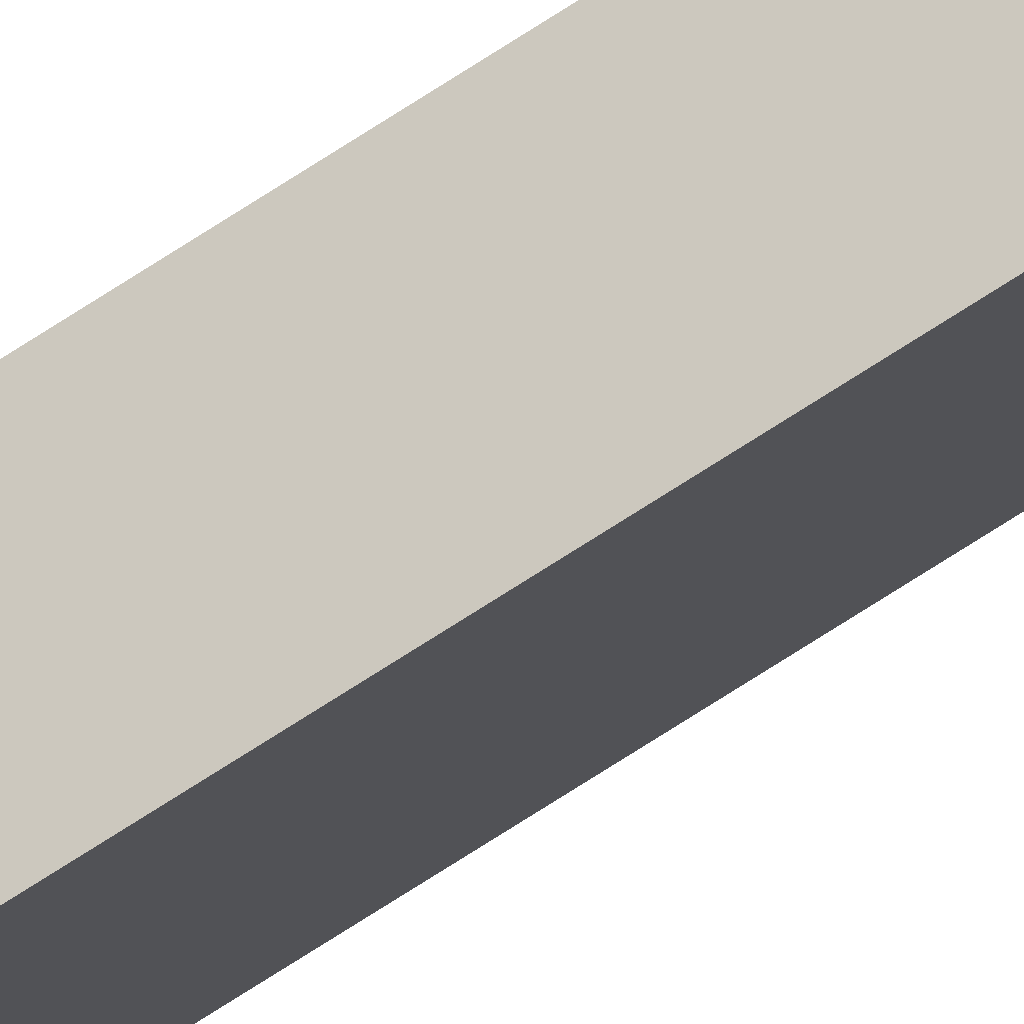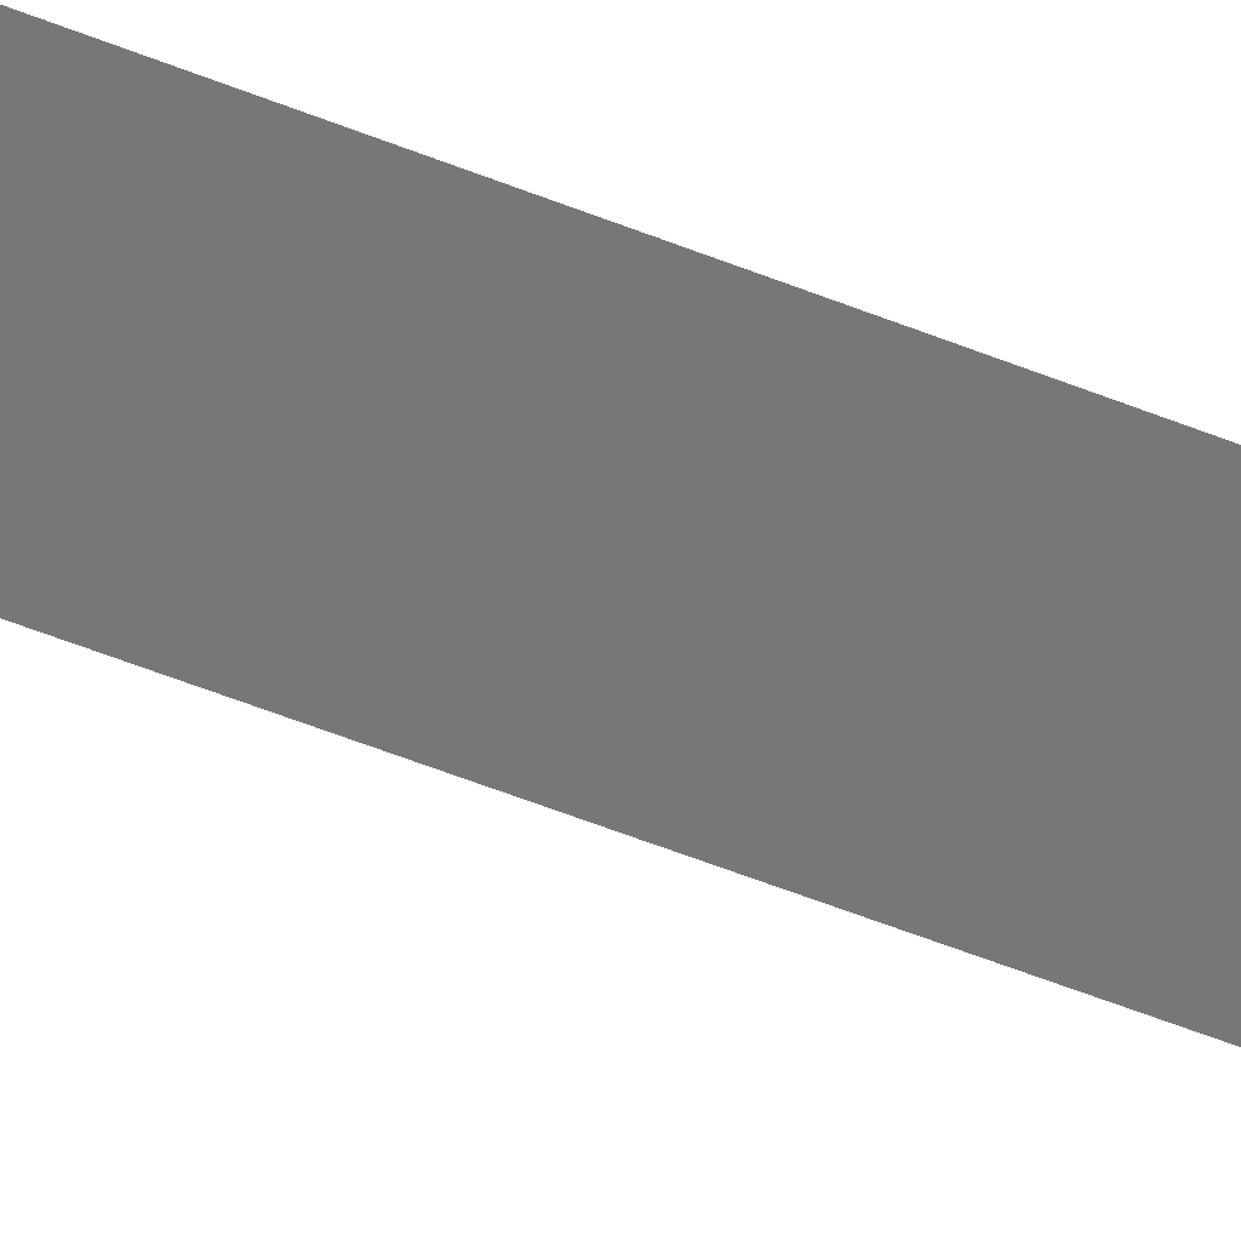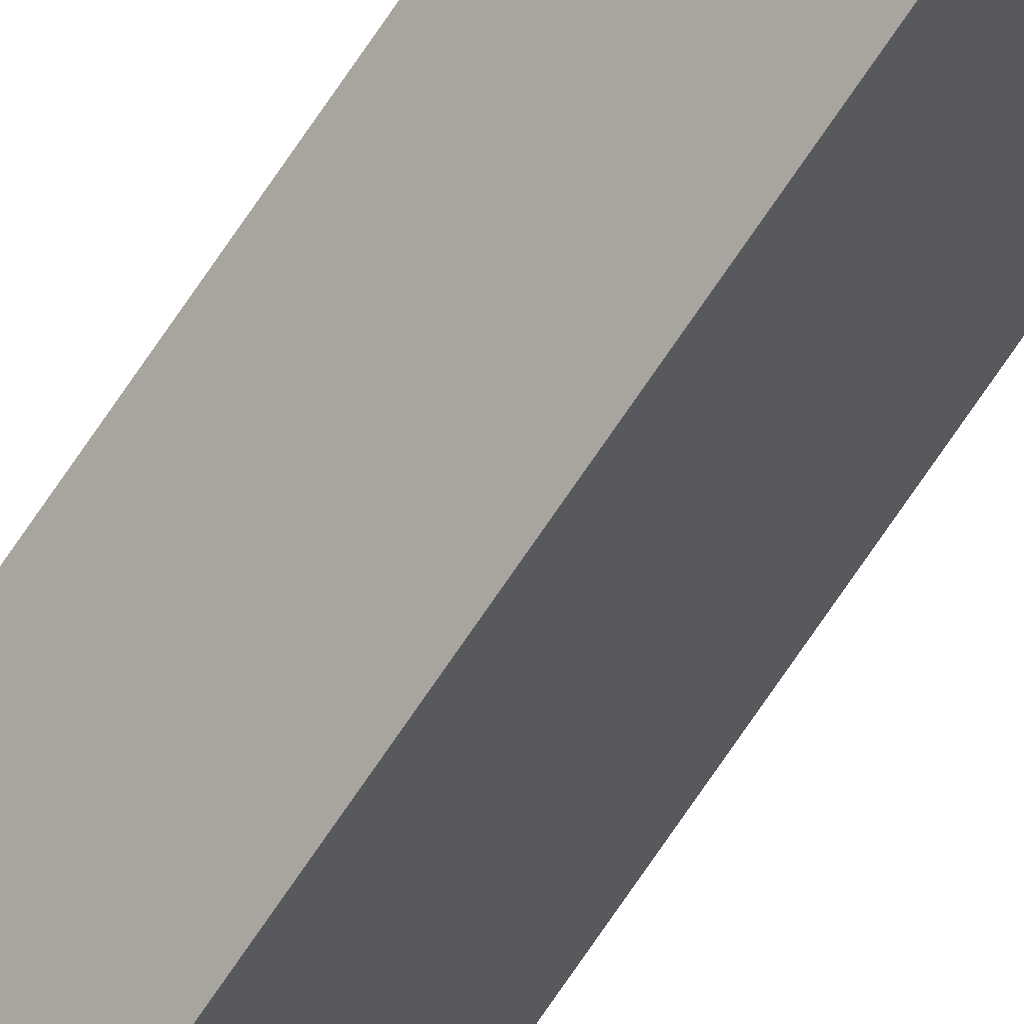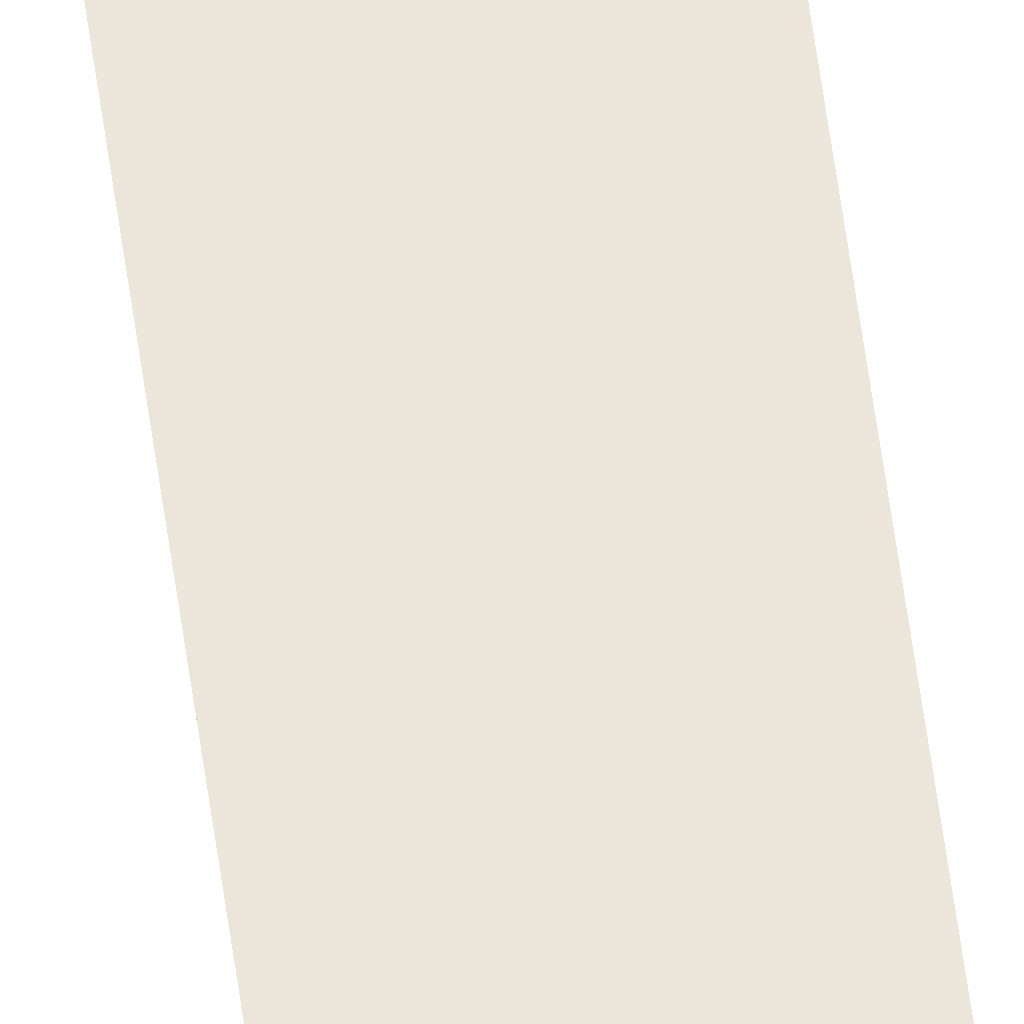
<metadata>
{"format":"obj","ext":"obj","renderer":"f3d","projection":"perspective","resolution":1024,"background":"white","views":[{"elev":-64.7,"azim":124.4,"up":"+Z"},{"elev":-13.0,"azim":32.8,"up":"+Z"},{"elev":-70.0,"azim":146.4,"up":"+Z"},{"elev":57.1,"azim":-7.6,"up":"+Z"}]}
</metadata>
<code>
v 0 1 -1
v 1 1 0
v 0 -117 -1
v 1 1 0
v 1 -117 0
v 0 -117 -1
v 1 1 0
v -1 1 0
v 1 -117 0
v -1 1 0
v -1 -117 0
v 1 -117 0
v -1 1 0
v 0 1 -1
v -1 -117 0
v 0 1 -1
v 0 -117 -1
v -1 -117 0
f 1 2 3
f 4 5 6
f 7 8 9
f 10 11 12
f 13 14 15
f 16 17 18

</code>
